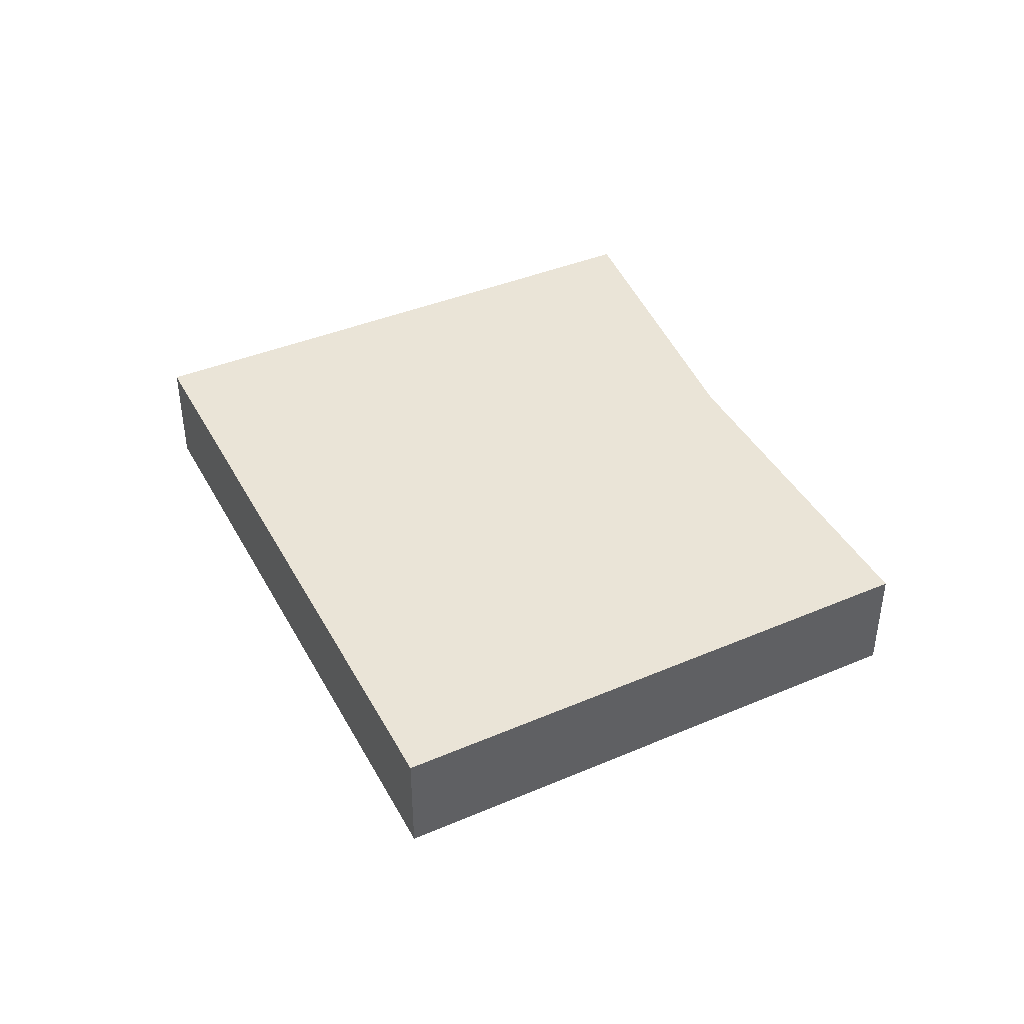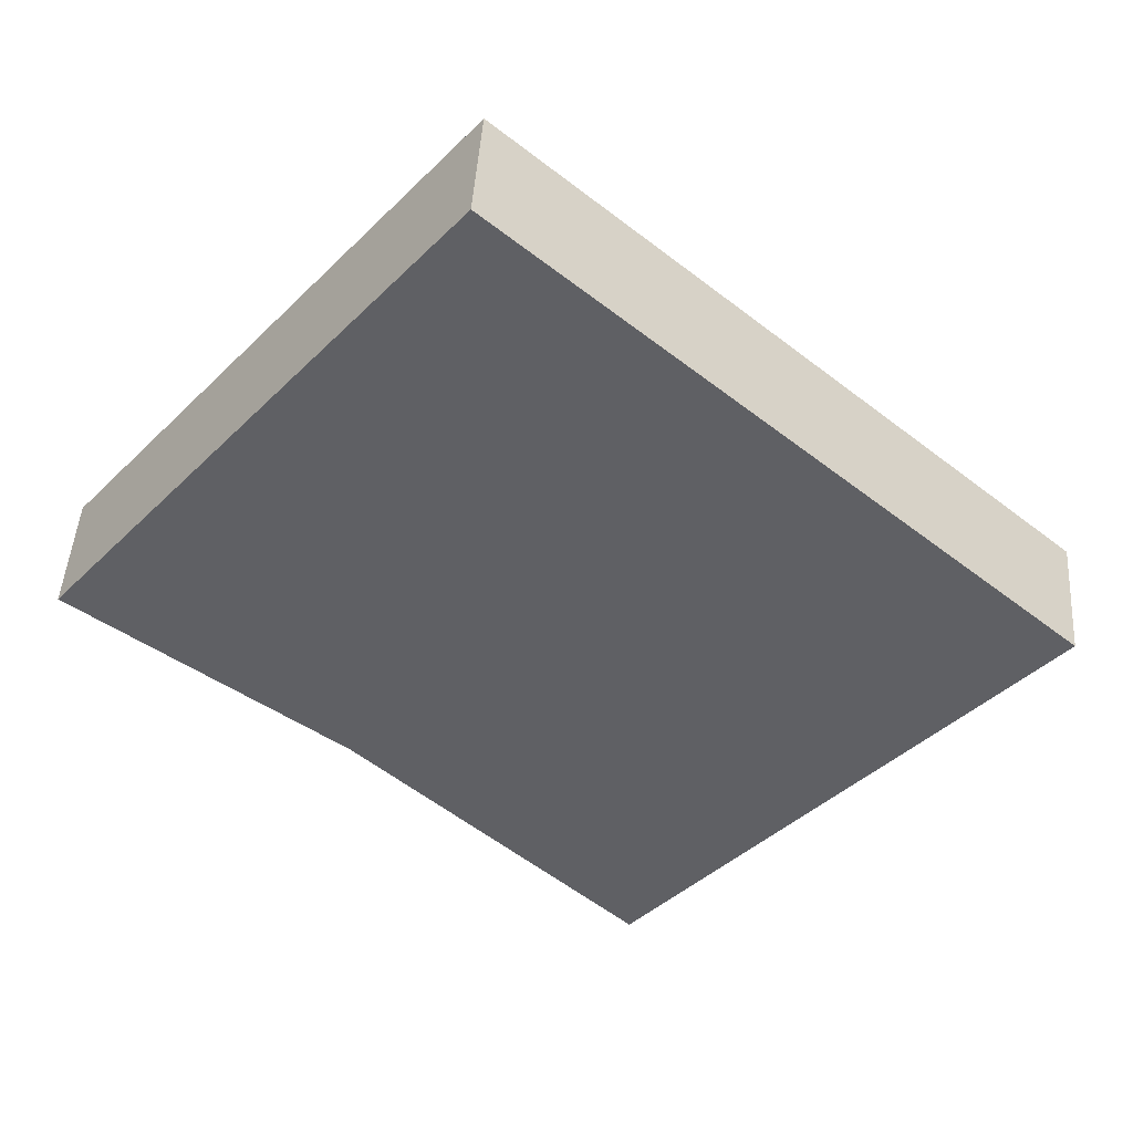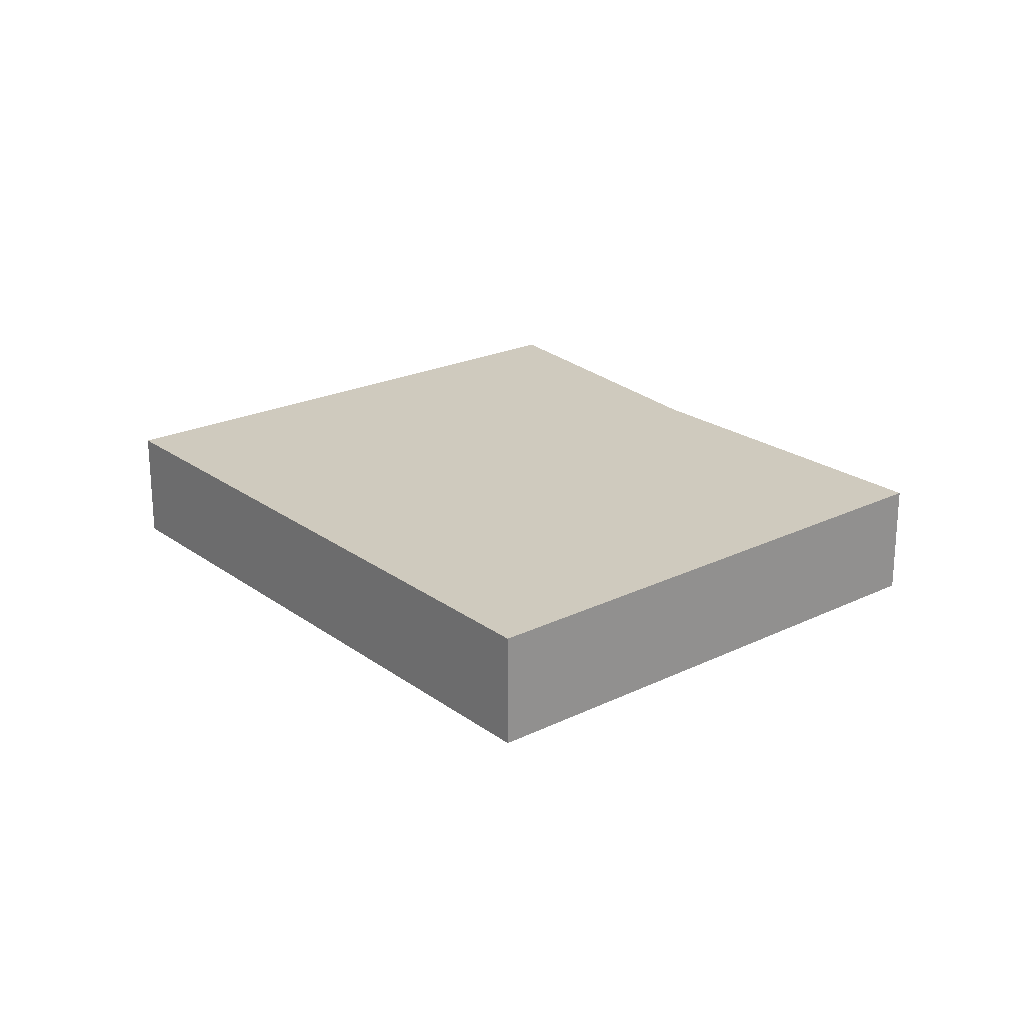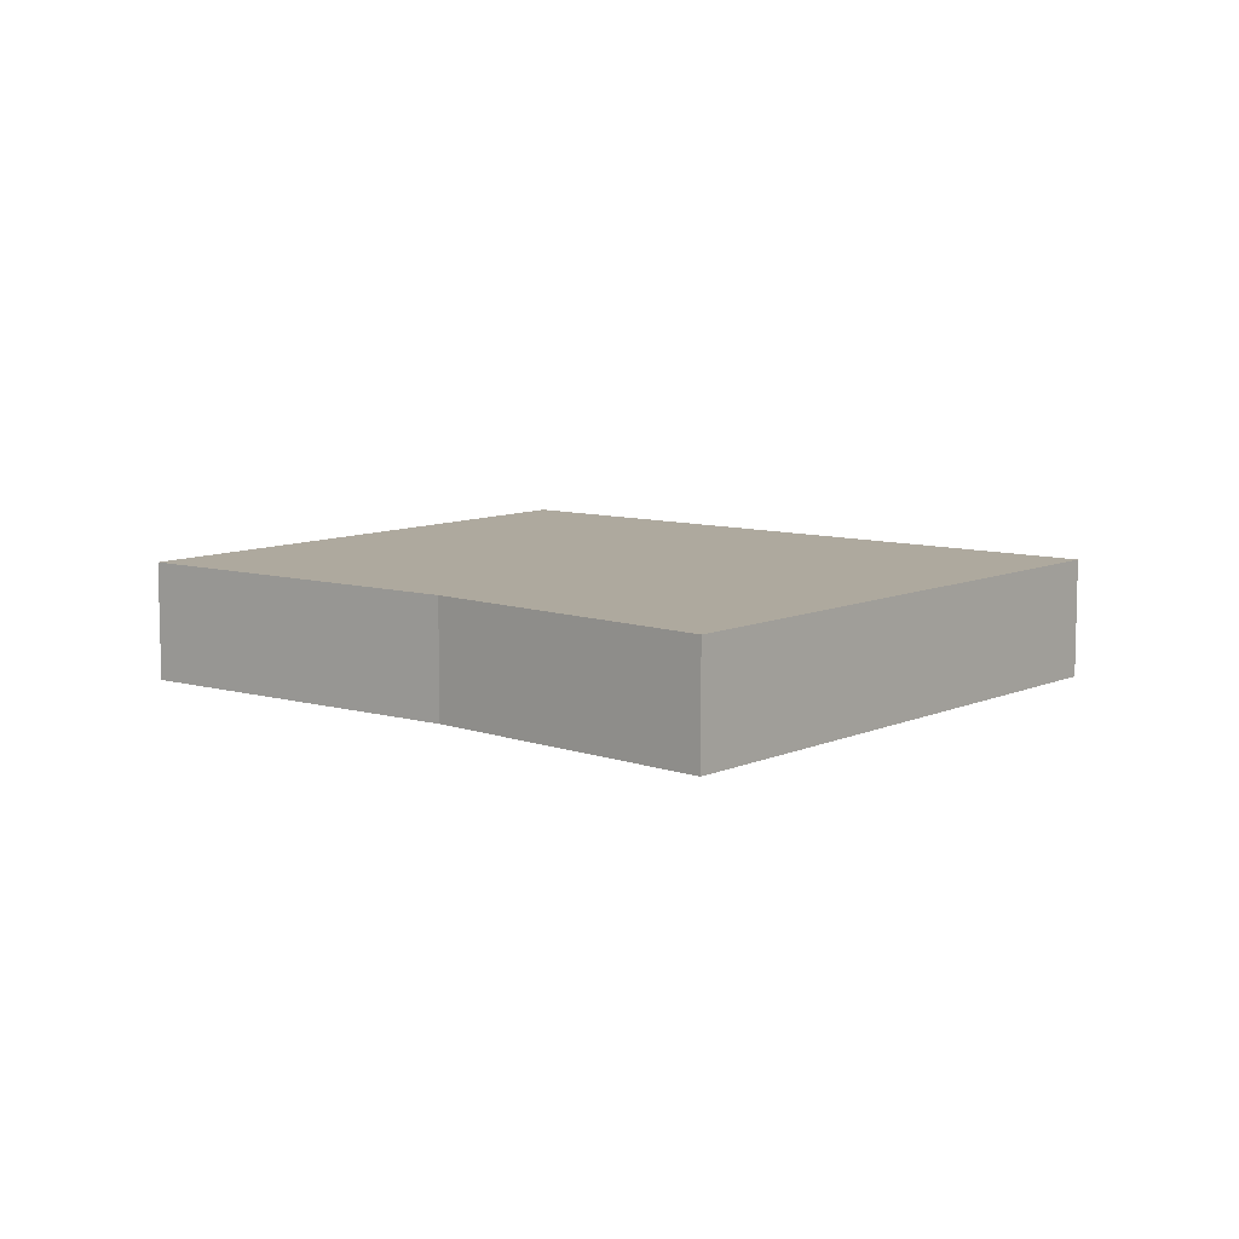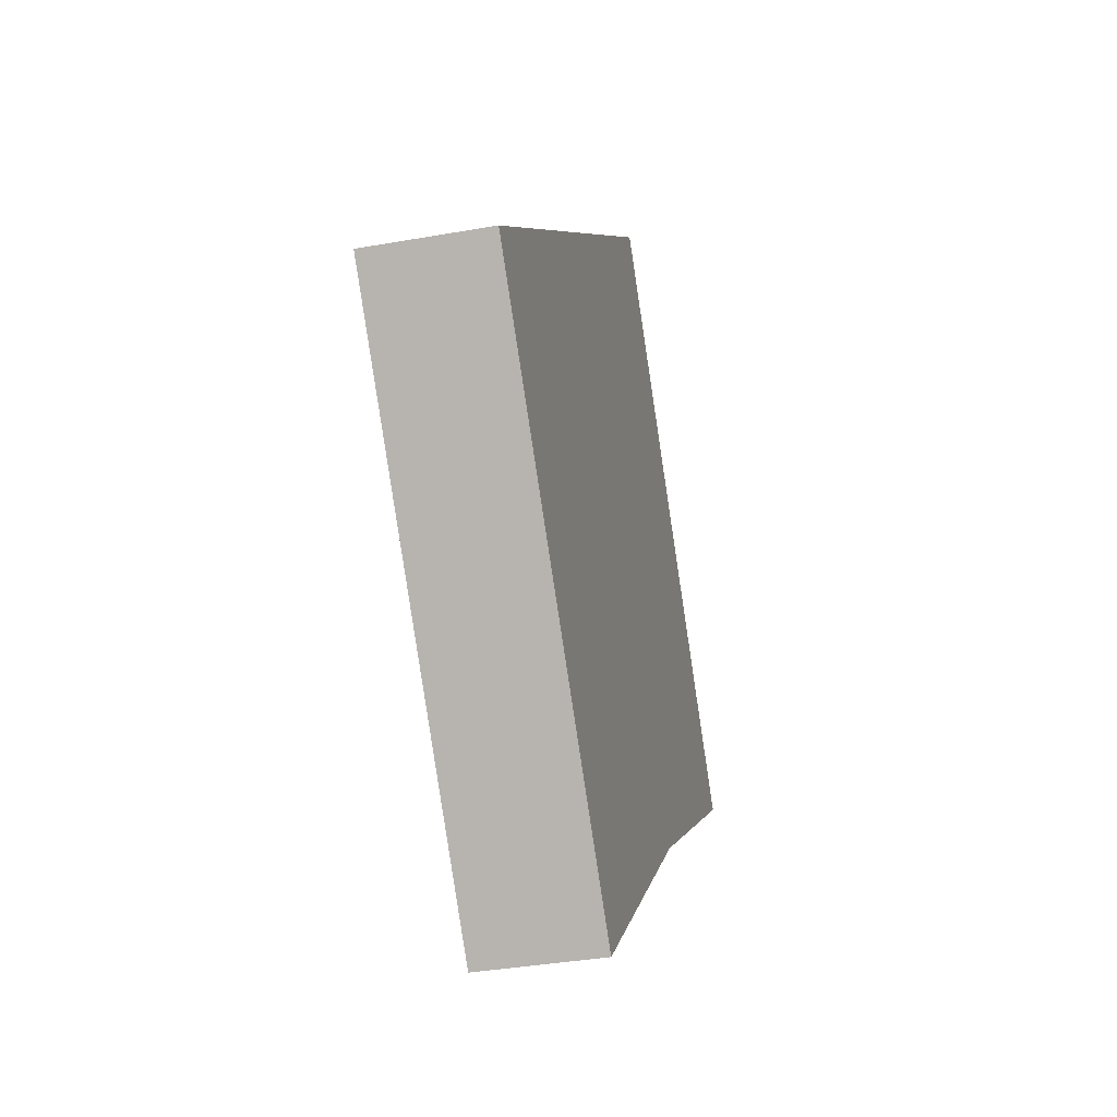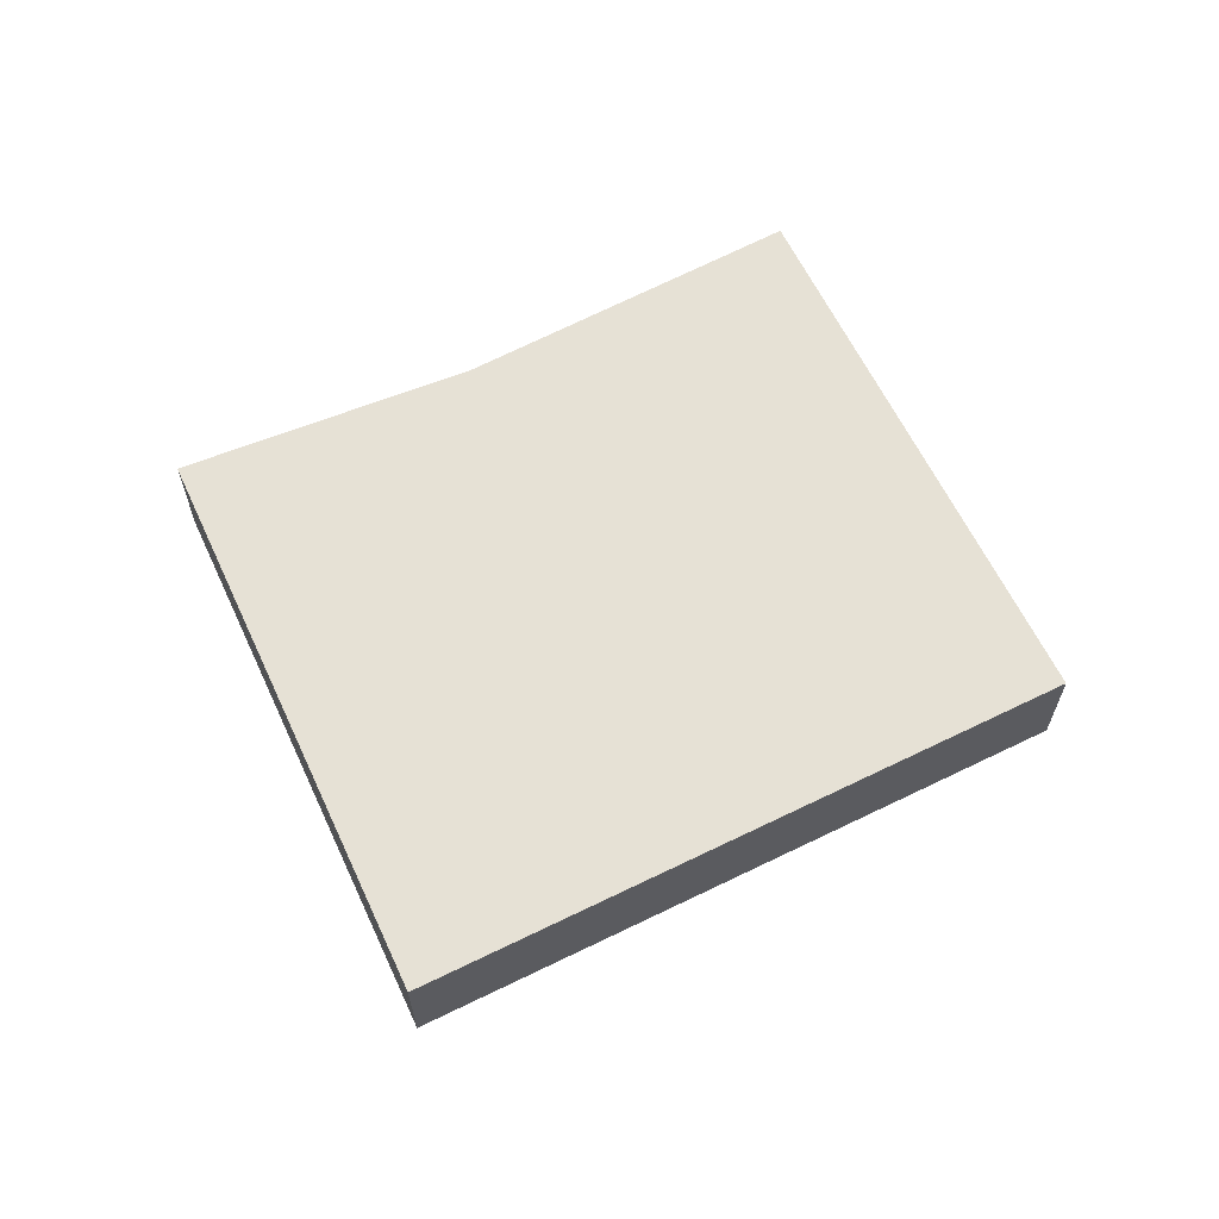
<metadata>
{"format":"obj","ext":"obj","renderer":"f3d","projection":"perspective","resolution":1024,"background":"white","views":[{"elev":43.6,"azim":104.6,"up":"+Y"},{"elev":45.5,"azim":3.7,"up":"+Z"},{"elev":23.2,"azim":91.9,"up":"+Y"},{"elev":9.0,"azim":-99.9,"up":"+Y"},{"elev":-36.0,"azim":103.2,"up":"+Z"},{"elev":64.5,"azim":15.0,"up":"+Y"}]}
</metadata>
<code>
v  3.759 1.151 4.511
v  2.481 1.151 -1.838
v  0 1.151 7.048e-17
v  5.083 1.151 -4.258
v  8.755 1.151 0.132
v  5.101 1.151 -4.275
v  8.892 1.151 0.012
v  5.101 2.618e-16 -4.275
v  2.481 1.125e-16 -1.838
v  5.083 2.607e-16 -4.258
v  0 0 0
v  3.759 -2.762e-16 4.511
v  8.755 -8.083e-18 0.132
v  8.892 -7.348e-19 0.012
g defaultobject
f 1 2 3
f 2 1 4
f 4 1 5
f 4 5 6
f 6 5 7
f 8 4 6
f 4 8 2
f 2 8 9
f 9 8 10
f 9 3 2
f 3 9 11
f 11 1 3
f 1 11 12
f 12 5 1
f 5 12 13
f 5 13 7
f 7 13 14
f 14 6 7
f 6 14 8
f 11 13 12
f 13 11 9
f 13 9 10
f 13 10 14
f 14 10 8

</code>
